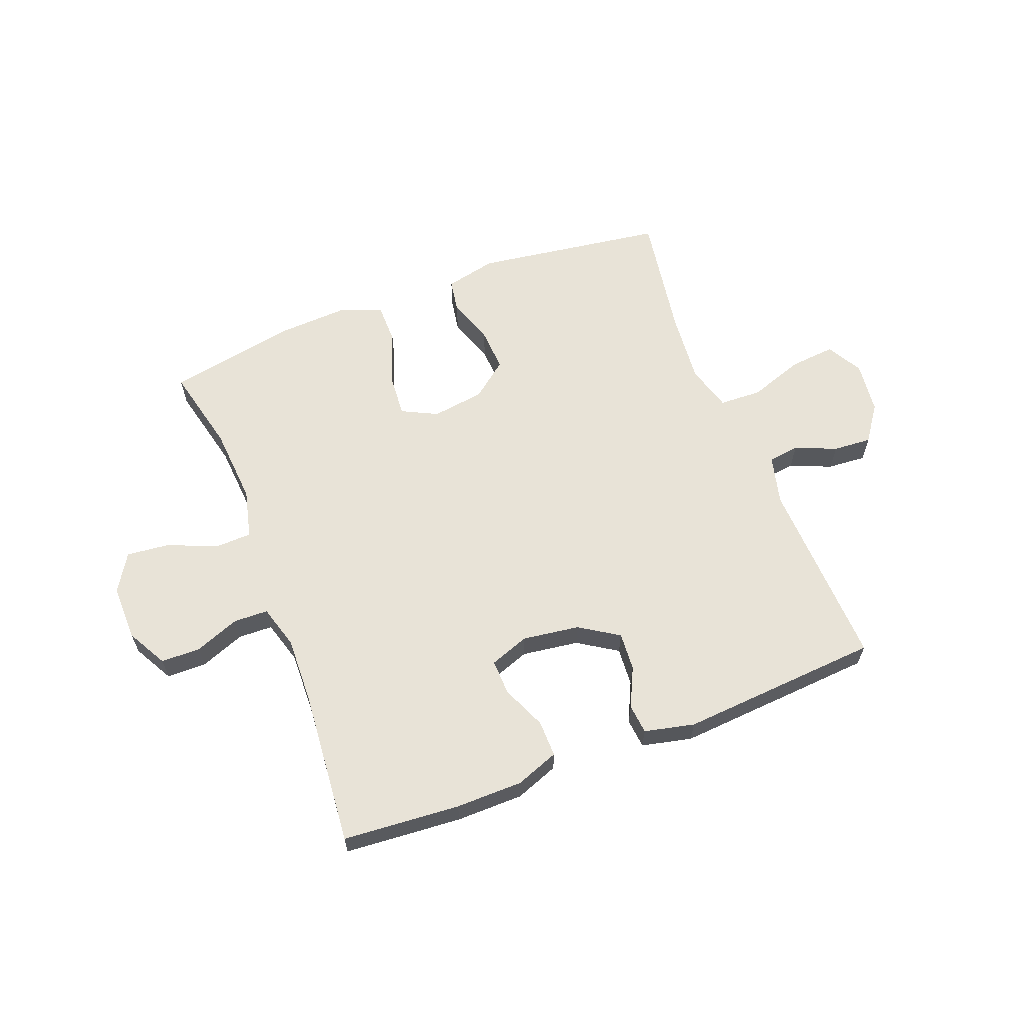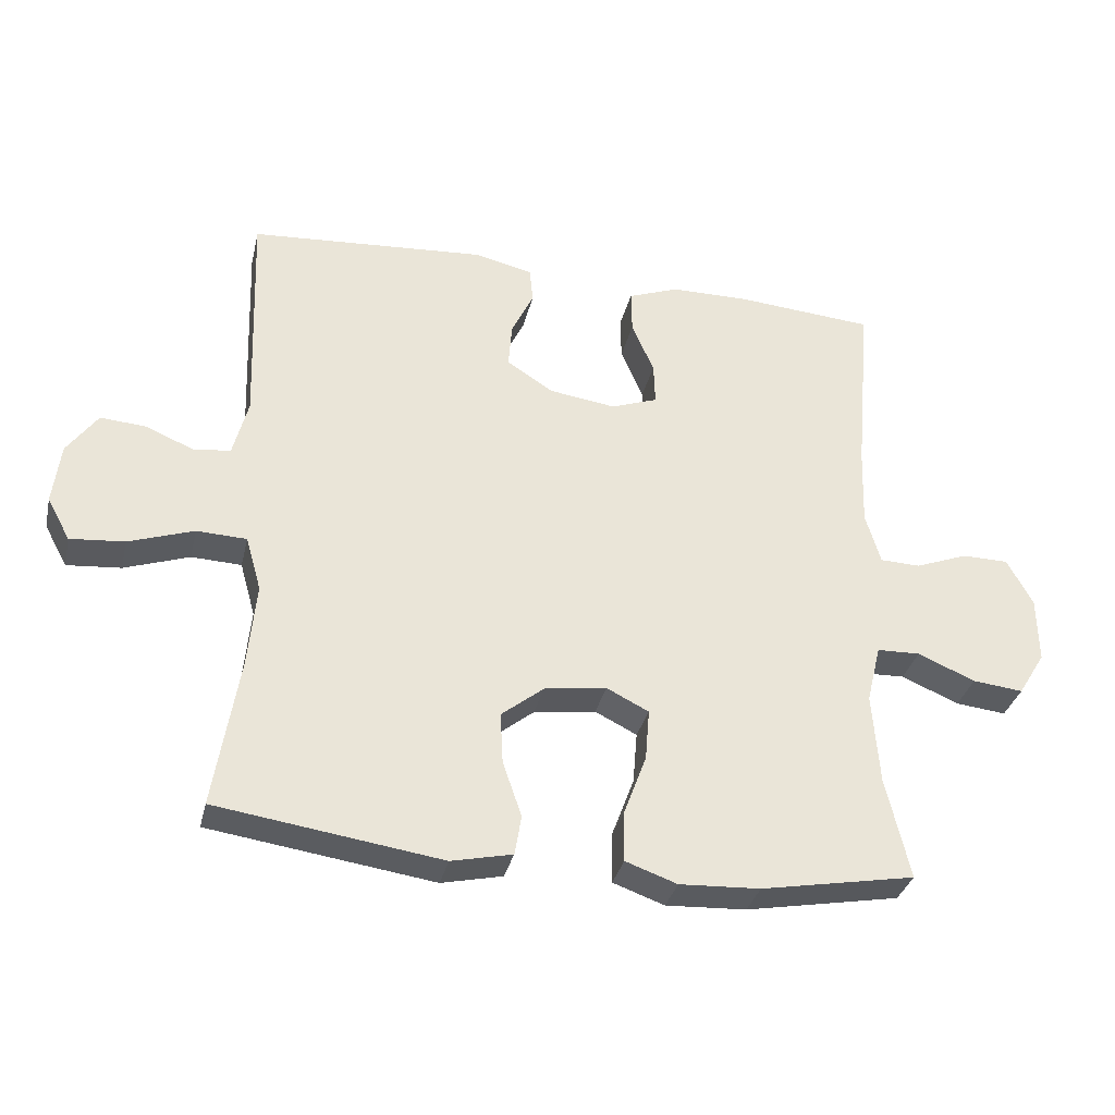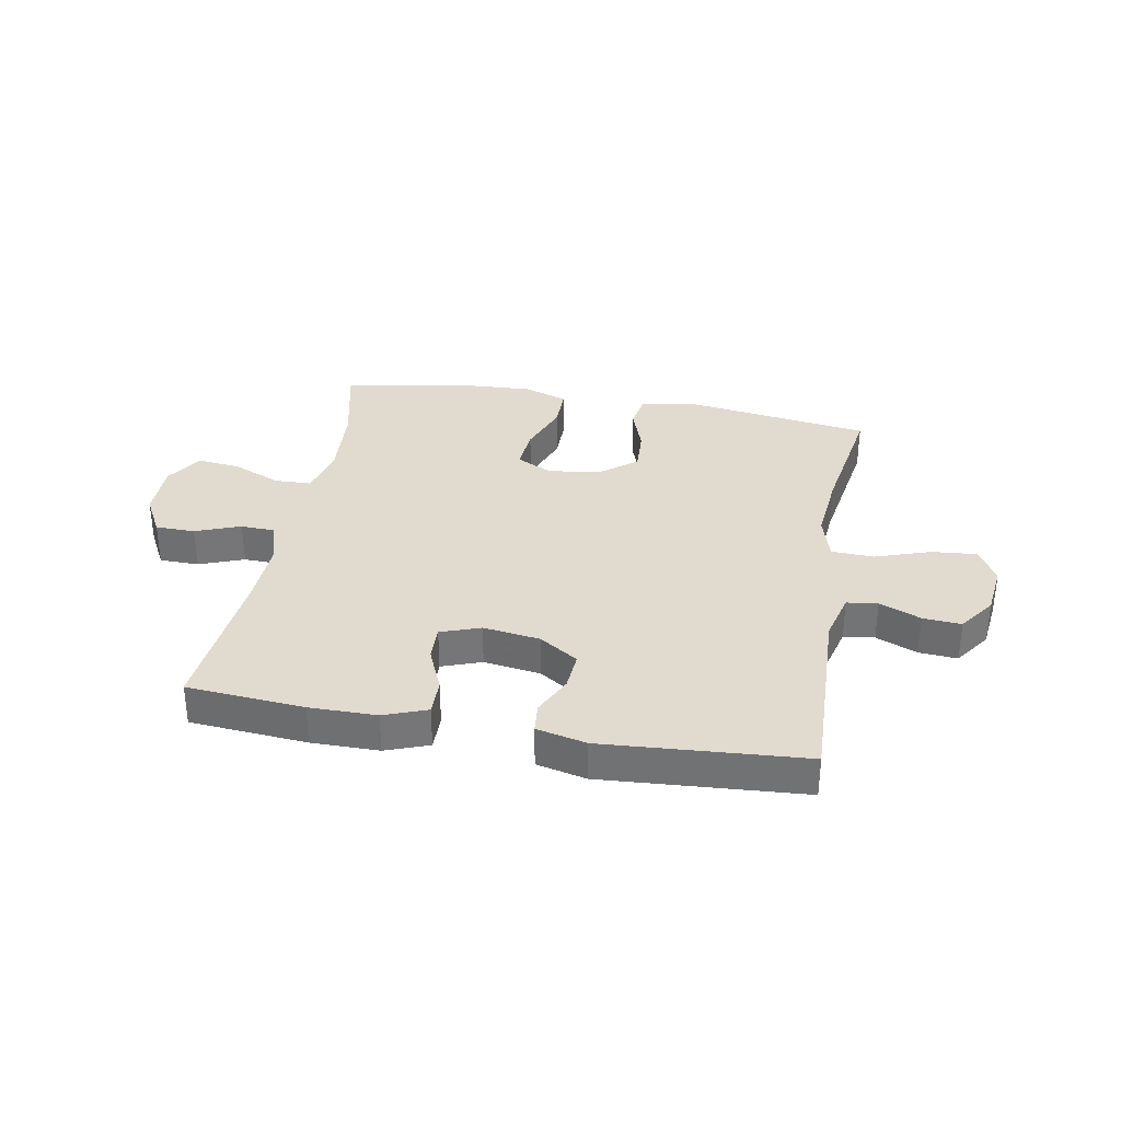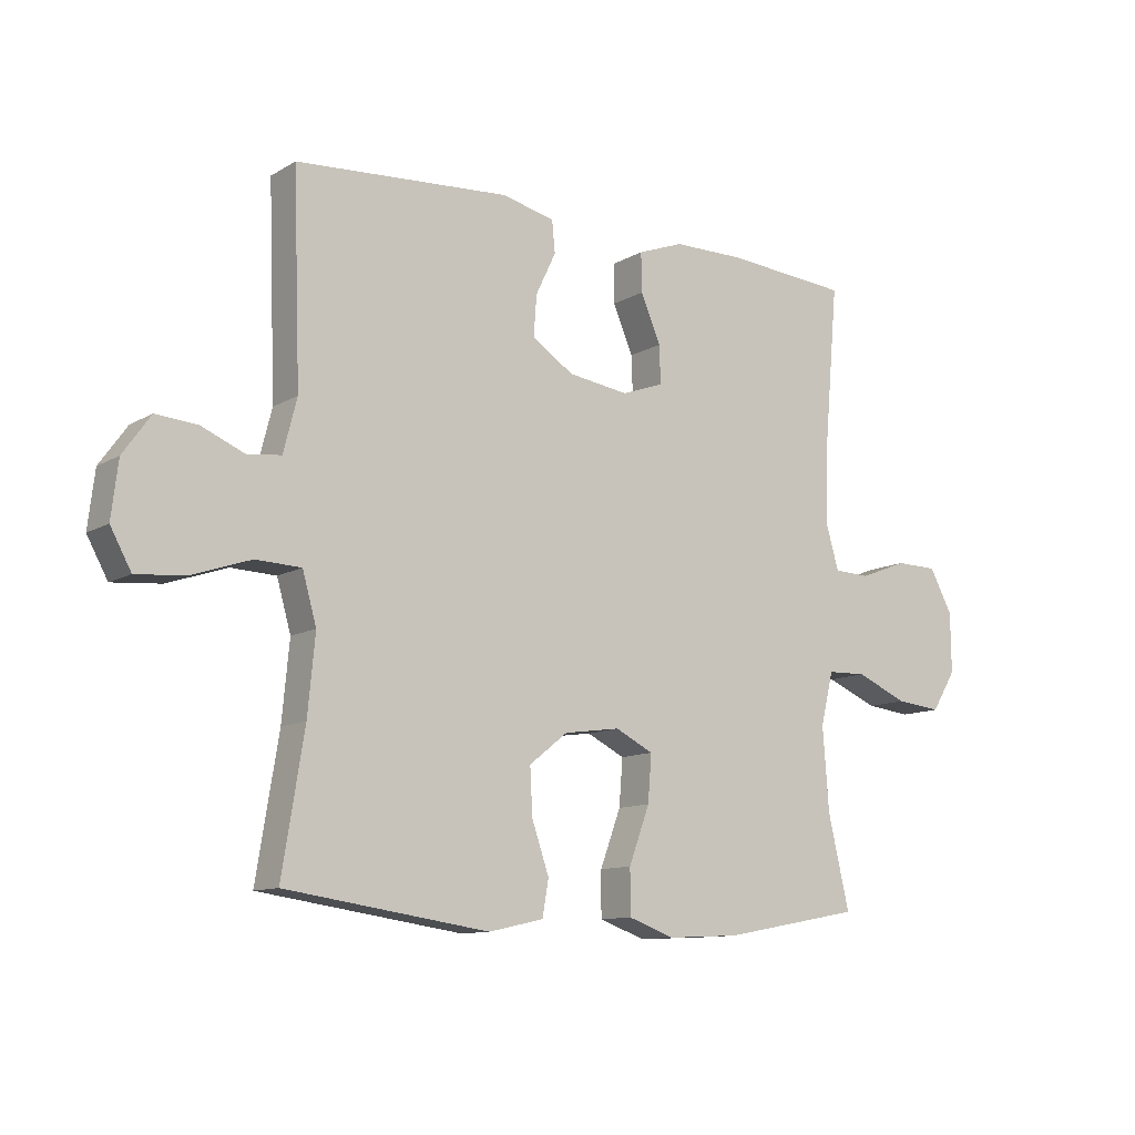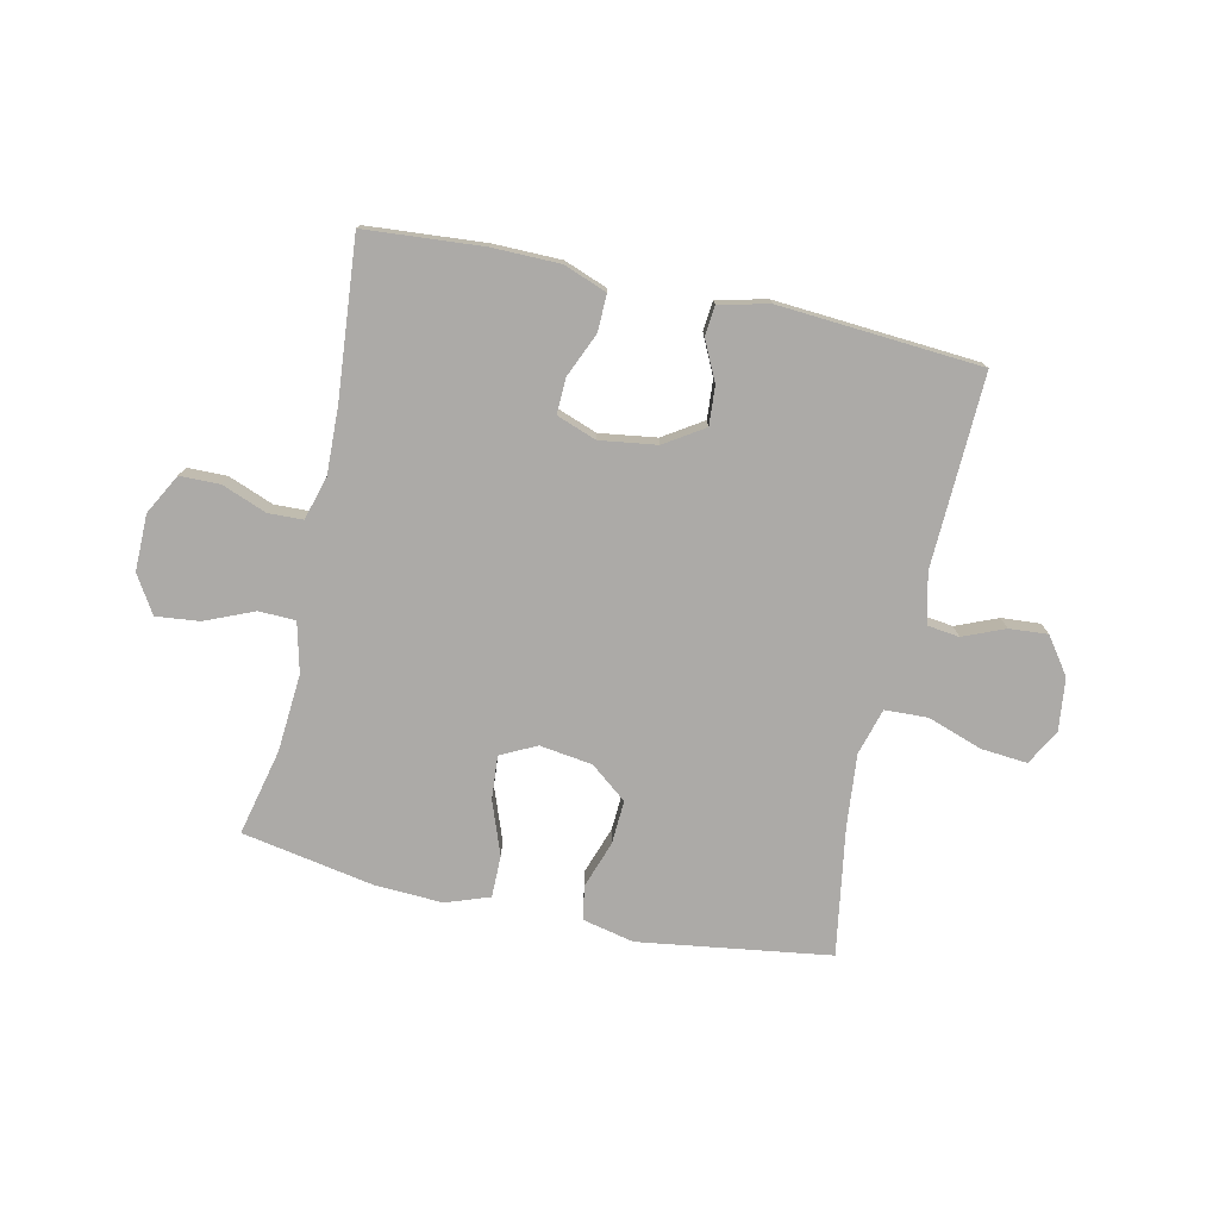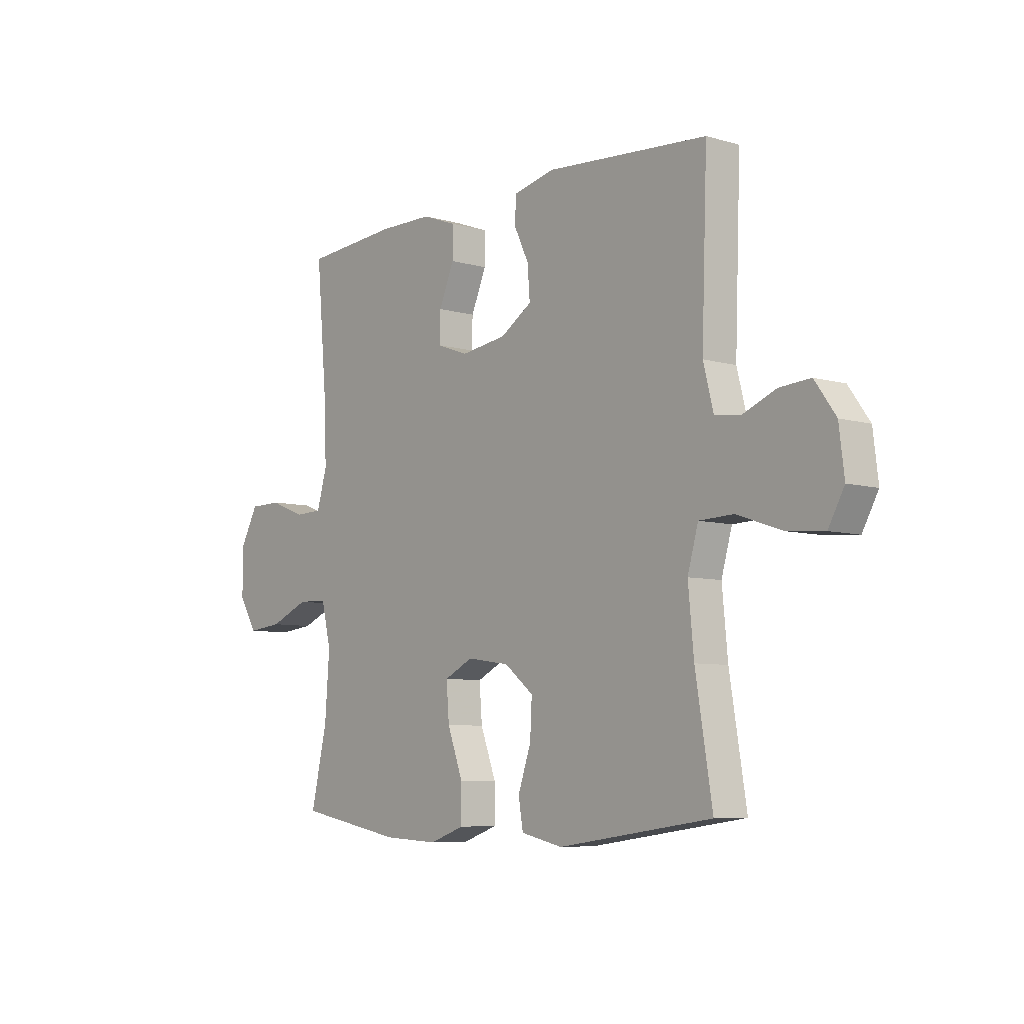
<metadata>
{"format":"obj","ext":"obj","renderer":"f3d","projection":"perspective","resolution":1024,"background":"white","views":[{"elev":61.8,"azim":-21.2,"up":"+Y"},{"elev":-33.3,"azim":167.0,"up":"+Z"},{"elev":33.6,"azim":10.3,"up":"+Y"},{"elev":-11.1,"azim":144.1,"up":"+Z"},{"elev":-76.1,"azim":-12.4,"up":"+Y"},{"elev":-7.0,"azim":50.2,"up":"+Z"}]}
</metadata>
<code>
v 0.5 0.07 -0.5
v 0.168 0.07 -0.548
v 0.078 0.07 -0.528
v 0.068 0.07 -0.469
v 0.096 0.07 -0.388
v 0.1 0.07 -0.312
v 0.037 0.07 -0.262
v -0.055 0.07 -0.249
v -0.117 0.07 -0.28
v -0.111 0.07 -0.356
v -0.077 0.07 -0.448
v -0.077 0.07 -0.521
v -0.153 0.07 -0.548
v -0.272 0.07 -0.542
v -0.5 0.07 -0.5
v -0.465 0.07 -0.349
v -0.455 0.07 -0.214
v -0.476 0.07 -0.128
v -0.54 0.07 -0.126
v -0.625 0.07 -0.162
v -0.7 0.07 -0.17
v -0.74 0.07 -0.105
v -0.739 0.07 -0.007
v -0.701 0.07 0.063
v -0.632 0.07 0.064
v -0.554 0.07 0.034
v -0.494 0.07 0.036
v -0.472 0.07 0.112
v -0.476 0.07 0.229
v -0.5 0.07 0.5
v -0.296 0.07 0.516
v -0.179 0.07 0.515
v -0.104 0.07 0.487
v -0.105 0.07 0.423
v -0.138 0.07 0.346
v -0.14 0.07 0.284
v -0.071 0.07 0.259
v 0.028 0.07 0.273
v 0.096 0.07 0.317
v 0.091 0.07 0.384
v 0.058 0.07 0.453
v 0.063 0.07 0.505
v 0.15 0.07 0.525
v 0.5 0.07 0.5
v 0.488 0.07 0.166
v 0.51 0.07 0.08
v 0.564 0.07 0.073
v 0.636 0.07 0.103
v 0.703 0.07 0.108
v 0.748 0.07 0.045
v 0.759 0.07 -0.046
v 0.725 0.07 -0.108
v 0.645 0.07 -0.101
v 0.549 0.07 -0.068
v 0.475 0.07 -0.071
v 0.452 0.07 -0.152
v 0.464 0.07 -0.278
v 0.5 0 -0.5
v 0.168 0 -0.548
v 0.078 0 -0.528
v 0.068 0 -0.469
v 0.096 0 -0.388
v 0.1 0 -0.312
v 0.037 0 -0.262
v -0.055 0 -0.249
v -0.117 0 -0.28
v -0.111 0 -0.356
v -0.077 0 -0.448
v -0.077 0 -0.521
v -0.153 0 -0.548
v -0.272 0 -0.542
v -0.5 0 -0.5
v -0.465 0 -0.349
v -0.455 0 -0.214
v -0.476 0 -0.128
v -0.54 0 -0.126
v -0.625 0 -0.162
v -0.7 0 -0.17
v -0.74 0 -0.105
v -0.739 0 -0.007
v -0.701 0 0.063
v -0.632 0 0.064
v -0.554 0 0.034
v -0.494 0 0.036
v -0.472 0 0.112
v -0.476 0 0.229
v -0.5 0 0.5
v -0.296 0 0.516
v -0.179 0 0.515
v -0.104 0 0.487
v -0.105 0 0.423
v -0.138 0 0.346
v -0.14 0 0.284
v -0.071 0 0.259
v 0.028 0 0.273
v 0.096 0 0.317
v 0.091 0 0.384
v 0.058 0 0.453
v 0.063 0 0.505
v 0.15 0 0.525
v 0.5 0 0.5
v 0.488 0 0.166
v 0.51 0 0.08
v 0.564 0 0.073
v 0.636 0 0.103
v 0.703 0 0.108
v 0.748 0 0.045
v 0.759 0 -0.046
v 0.725 0 -0.108
v 0.645 0 -0.101
v 0.549 0 -0.068
v 0.475 0 -0.071
v 0.452 0 -0.152
v 0.464 0 -0.278
f 52 53 54
f 51 52 54
f 50 51 54
f 49 50 54
f 48 49 54
f 47 48 54
f 46 47 54 55
f 45 46 55 56
f 44 45 56
f 43 44 56
f 42 43 56
f 41 42 56
f 40 41 56
f 33 34 35
f 32 33 35
f 31 32 35
f 30 31 35
f 29 30 35
f 28 29 35 36
f 27 28 36 37
f 24 25 26
f 23 24 26
f 22 23 26
f 21 22 26
f 20 21 26
f 19 20 26
f 18 19 26 27
f 27 37 38
f 18 27 38
f 17 18 38
f 14 15 16
f 13 14 16
f 12 13 16
f 11 12 16
f 10 11 16
f 9 10 16 17
f 3 4 5
f 2 3 5
f 1 2 5
f 57 1 5
f 57 5 6
f 39 40 56 57
f 39 57 6 7
f 17 38 39
f 9 17 39
f 8 9 39
f 7 8 39
f 111 110 109
f 111 109 108
f 111 108 107
f 111 107 106
f 111 106 105
f 111 105 104
f 112 111 104 103
f 113 112 103 102
f 113 102 101
f 113 101 100
f 113 100 99
f 113 99 98
f 113 98 97
f 92 91 90
f 92 90 89
f 92 89 88
f 92 88 87
f 92 87 86
f 93 92 86 85
f 94 93 85 84
f 83 82 81
f 83 81 80
f 83 80 79
f 83 79 78
f 83 78 77
f 83 77 76
f 84 83 76 75
f 95 94 84
f 95 84 75
f 95 75 74
f 73 72 71
f 73 71 70
f 73 70 69
f 73 69 68
f 73 68 67
f 74 73 67 66
f 62 61 60
f 62 60 59
f 62 59 58
f 62 58 114
f 63 62 114
f 114 113 97 96
f 64 63 114 96
f 96 95 74
f 96 74 66
f 96 66 65
f 96 65 64
f 1 58 59 2
f 2 59 60 3
f 3 60 61 4
f 4 61 62 5
f 5 62 63 6
f 6 63 64 7
f 7 64 65 8
f 8 65 66 9
f 9 66 67 10
f 10 67 68 11
f 11 68 69 12
f 12 69 70 13
f 13 70 71 14
f 14 71 72 15
f 15 72 73 16
f 16 73 74 17
f 17 74 75 18
f 18 75 76 19
f 19 76 77 20
f 20 77 78 21
f 21 78 79 22
f 22 79 80 23
f 23 80 81 24
f 24 81 82 25
f 25 82 83 26
f 26 83 84 27
f 27 84 85 28
f 28 85 86 29
f 29 86 87 30
f 30 87 88 31
f 31 88 89 32
f 32 89 90 33
f 33 90 91 34
f 34 91 92 35
f 35 92 93 36
f 36 93 94 37
f 37 94 95 38
f 38 95 96 39
f 39 96 97 40
f 40 97 98 41
f 41 98 99 42
f 42 99 100 43
f 43 100 101 44
f 44 101 102 45
f 45 102 103 46
f 46 103 104 47
f 47 104 105 48
f 48 105 106 49
f 49 106 107 50
f 50 107 108 51
f 51 108 109 52
f 52 109 110 53
f 53 110 111 54
f 54 111 112 55
f 55 112 113 56
f 56 113 114 57
f 57 114 58 1

</code>
